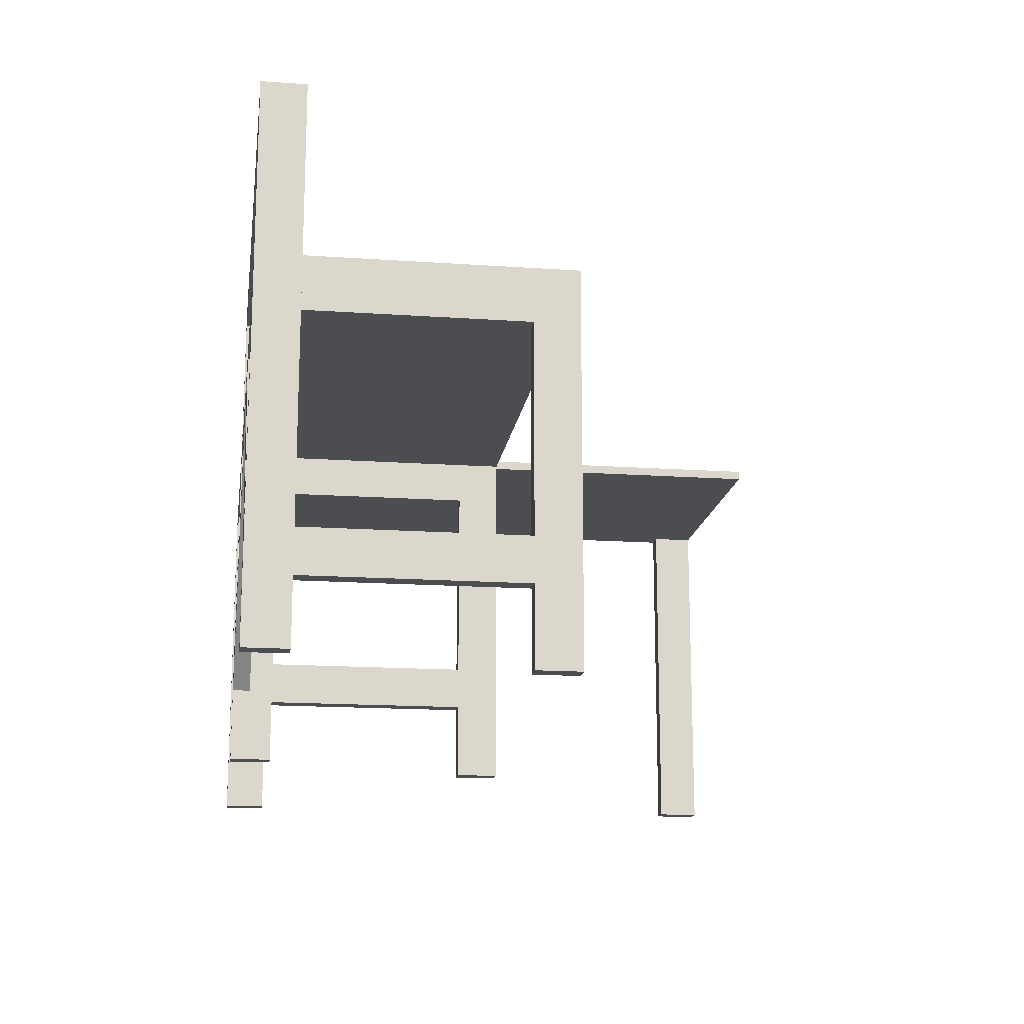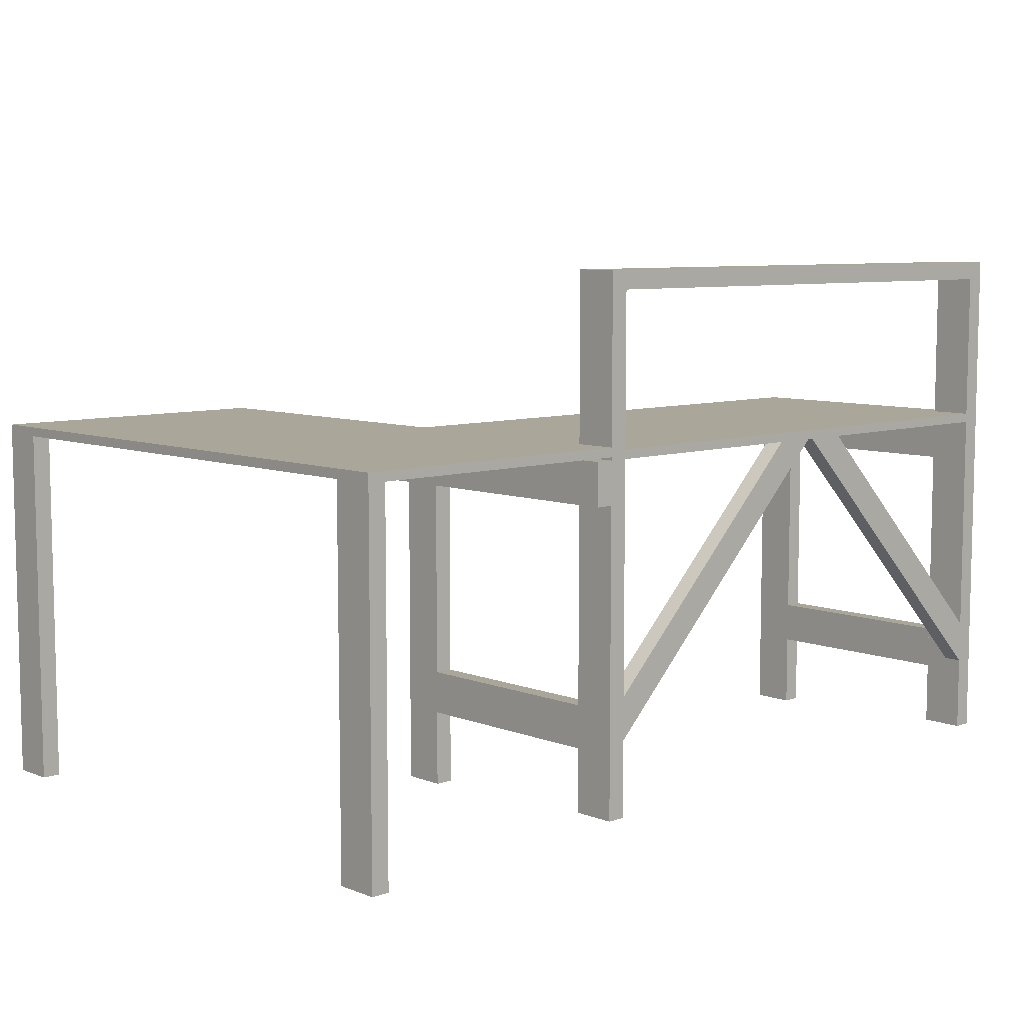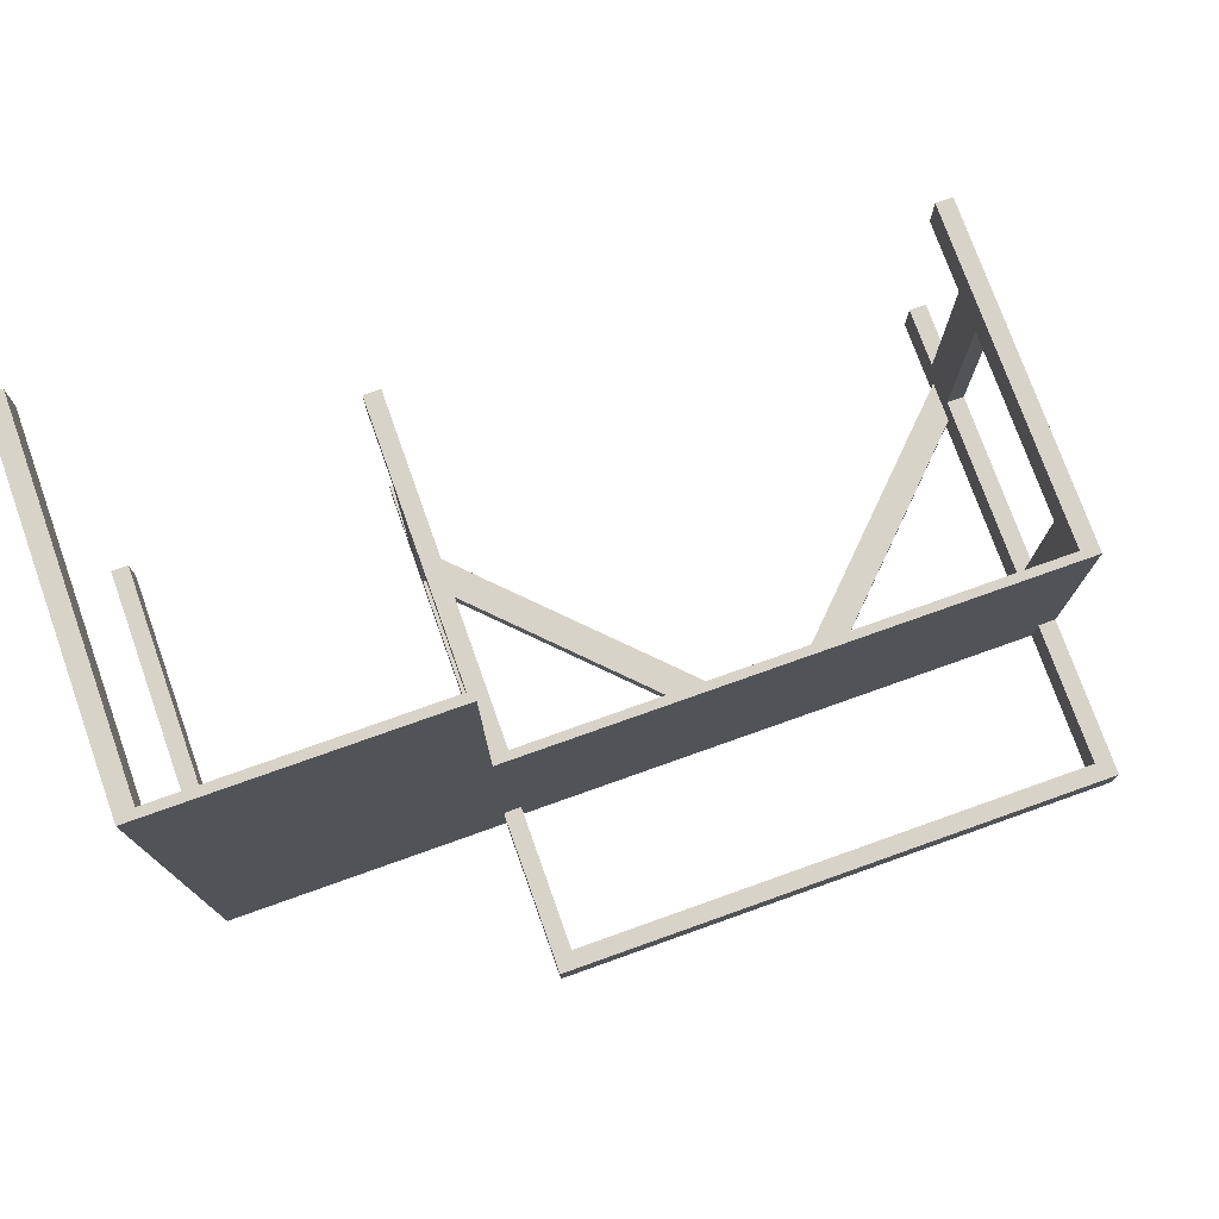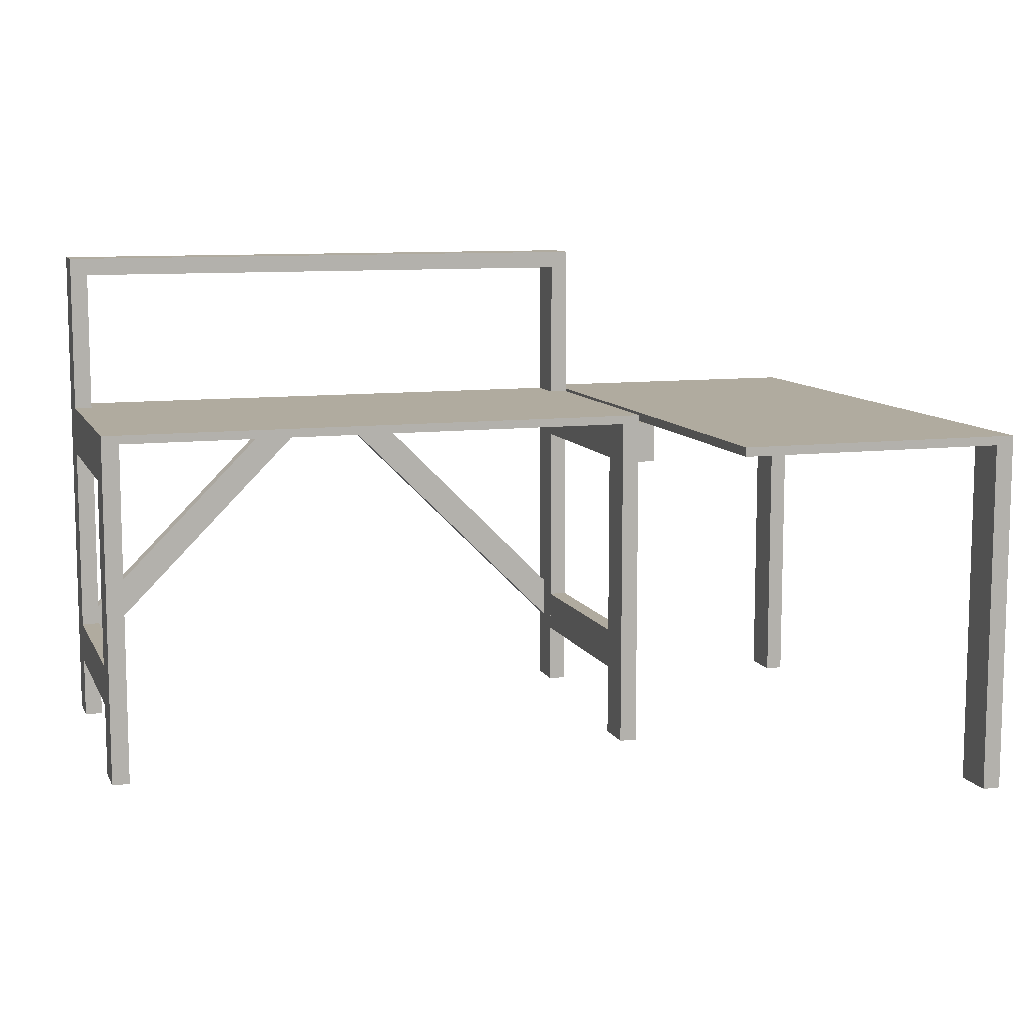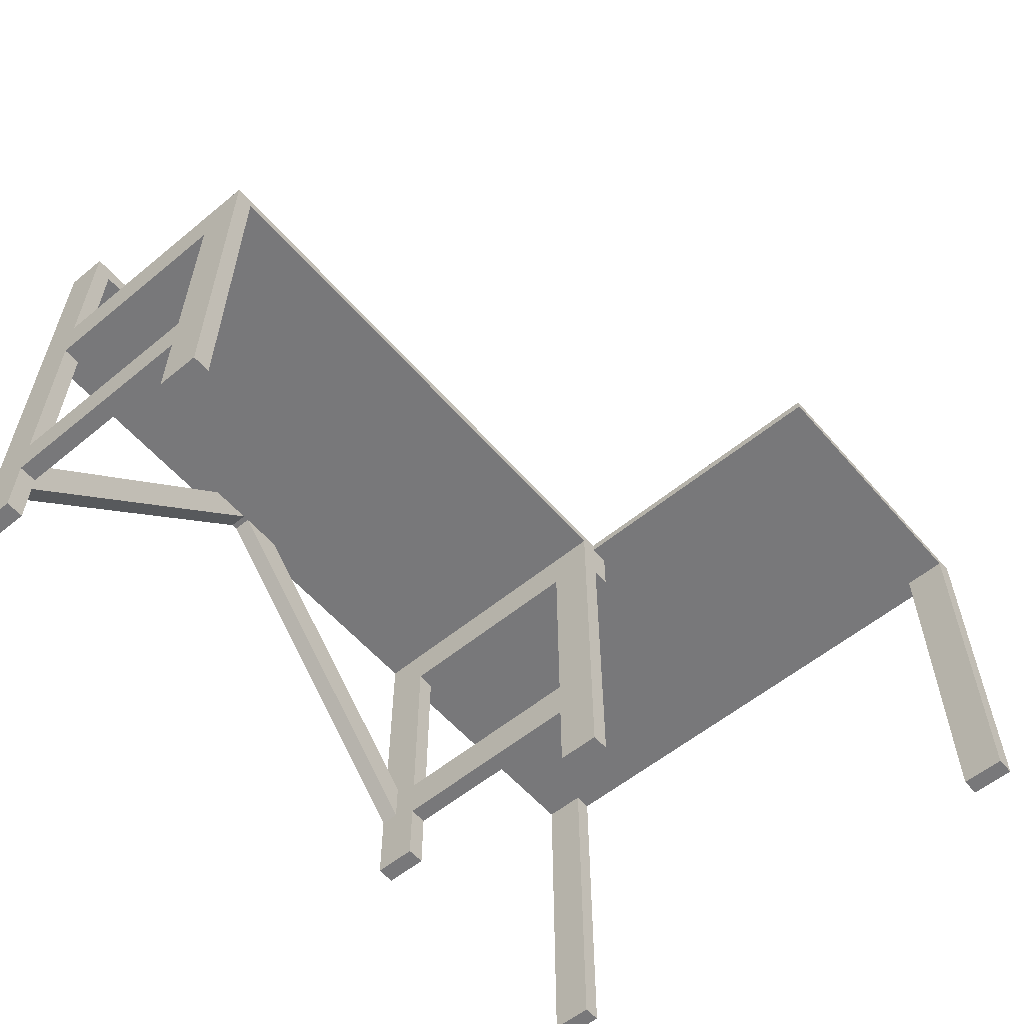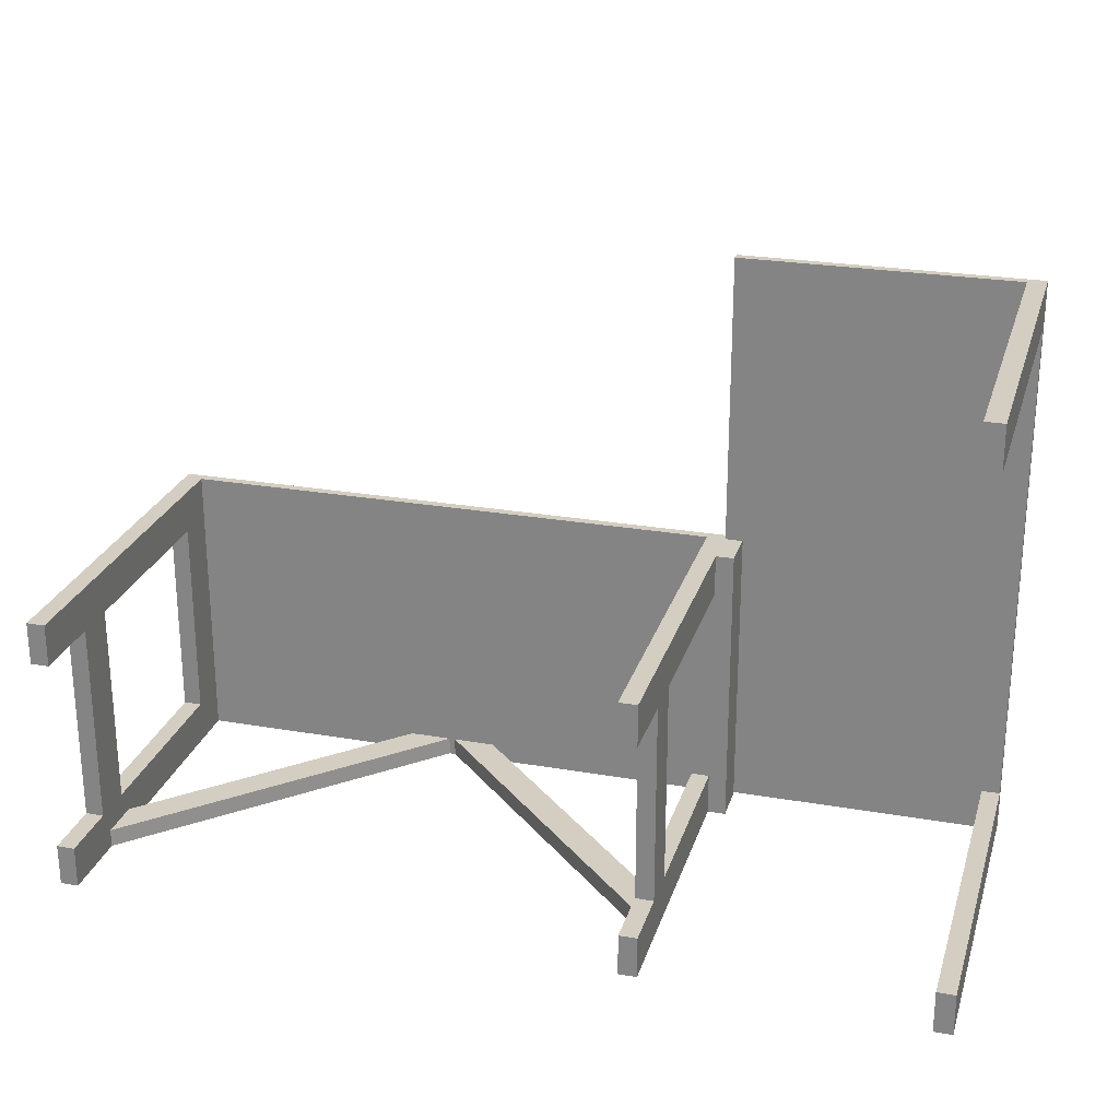
<metadata>
{"format":"obj","ext":"obj","renderer":"f3d","projection":"perspective","resolution":1024,"background":"white","views":[{"elev":-16.2,"azim":-98.1,"up":"+Y"},{"elev":7.8,"azim":136.9,"up":"+Y"},{"elev":75.9,"azim":160.4,"up":"+Z"},{"elev":9.7,"azim":-17.4,"up":"+Y"},{"elev":-57.6,"azim":-49.6,"up":"+Y"},{"elev":25.1,"azim":15.7,"up":"+Z"}]}
</metadata>
<code>
g Solid1
v -24.54 -9.417 14.46
v -24.54 -9.417 17.96
v -24.54 32.08 14.46
v -24.54 32.08 17.96
v -23.04 -9.417 14.46
v -23.04 -9.417 17.96
v -23.04 32.08 14.46
v -23.04 32.08 17.96
f 6 5 8
f 8 5 7
f 2 6 4
f 4 6 8
f 1 2 3
f 3 2 4
f 5 1 7
f 7 1 3
f 3 4 7
f 7 4 8
f 5 6 1
f 1 6 2
g Solid1:1
v -24.54 19.08 17.96
v -24.54 19.08 38.46
v -24.54 19.83 17.96
v -24.54 19.83 38.46
v -23.04 19.08 14.46
v -23.04 19.08 17.96
v -23.04 19.83 14.46
v -23.04 19.83 17.96
v 21.96 19.08 14.46
v 21.96 19.08 17.96
v 21.96 19.83 14.46
v 21.96 19.83 17.96
v 23.46 19.08 17.96
v 23.46 19.08 38.46
v 23.46 19.83 17.96
v 23.46 19.83 38.46
f 14 9 16
f 16 9 11
f 13 14 15
f 15 14 16
f 21 18 23
f 23 18 20
f 18 17 20
f 20 17 19
f 9 10 11
f 11 10 12
f 9 14 10
f 10 14 18
f 10 18 22
f 22 18 21
f 14 13 18
f 18 13 17
f 23 24 21
f 21 24 22
f 10 22 12
f 12 22 24
f 15 19 13
f 13 19 17
f 11 12 16
f 16 12 20
f 16 20 19
f 12 24 20
f 20 24 23
f 19 15 16
g Solid1:2
v 23.46 -9.417 17.96
v 23.46 -9.417 14.46
v 23.46 32.08 17.96
v 23.46 32.08 14.46
v 21.96 -9.417 17.96
v 21.96 -9.417 14.46
v 21.96 32.08 17.96
v 21.96 32.08 14.46
f 30 29 32
f 32 29 31
f 26 30 28
f 28 30 32
f 25 26 27
f 27 26 28
f 29 25 31
f 31 25 27
f 27 28 31
f 31 28 32
f 29 30 25
f 25 30 26
g Solid1:3
v 21.96 19.08 34.96
v 21.96 19.08 17.96
v 21.96 15.58 34.96
v 21.96 15.58 17.96
v 23.46 19.08 34.96
v 23.46 19.08 17.96
v 23.46 15.58 34.96
v 23.46 15.58 17.96
f 35 33 36
f 36 33 34
f 39 35 40
f 40 35 36
f 37 39 38
f 38 39 40
f 33 37 34
f 34 37 38
f 37 33 39
f 39 33 35
f 34 38 36
f 36 38 40
g Solid1:4
v -24.54 19.08 34.96
v -24.54 19.08 17.96
v -24.54 15.58 34.96
v -24.54 15.58 17.96
v -23.04 19.08 34.96
v -23.04 19.08 17.96
v -23.04 15.58 34.96
v -23.04 15.58 17.96
f 43 41 44
f 44 41 42
f 47 43 48
f 48 43 44
f 45 47 46
f 46 47 48
f 41 45 42
f 42 45 46
f 45 41 47
f 47 41 43
f 42 46 44
f 44 46 48
g Solid1:5
v 21.96 -10.42 38.46
v 23.46 -10.42 38.46
v 21.96 19.08 38.46
v 23.46 19.08 38.46
v 21.96 -10.42 34.96
v 23.46 -10.42 34.96
v 21.96 19.08 34.96
v 23.46 19.08 34.96
f 54 53 56
f 56 53 55
f 50 54 52
f 52 54 56
f 49 50 51
f 51 50 52
f 53 49 55
f 55 49 51
f 51 52 55
f 55 52 56
f 53 54 49
f 49 54 50
g Solid1:6
v -23.04 -10.42 34.96
v -24.54 -10.42 34.96
v -23.04 19.08 34.96
v -24.54 19.08 34.96
v -23.04 -10.42 38.46
v -24.54 -10.42 38.46
v -23.04 19.08 38.46
v -24.54 19.08 38.46
f 62 61 64
f 64 61 63
f 58 62 60
f 60 62 64
f 57 58 59
f 59 58 60
f 61 57 63
f 63 57 59
f 59 60 63
f 63 60 64
f 61 62 57
f 57 62 58
g Solid1:7
v -24.54 32.08 14.46
v -24.54 32.08 17.96
v -24.54 33.58 14.46
v -24.54 33.58 17.96
v 23.46 32.08 14.46
v 23.46 32.08 17.96
v 23.46 33.58 14.46
v 23.46 33.58 17.96
f 66 65 70
f 70 65 69
f 68 66 72
f 72 66 70
f 67 68 71
f 71 68 72
f 65 67 69
f 69 67 71
f 71 72 69
f 69 72 70
f 65 66 67
f 67 66 68
g Solid1:8
v 21.96 -4.167 17.96
v 21.96 -4.167 34.96
v 21.96 -0.6671 17.96
v 21.96 -0.6671 34.96
v 23.46 -4.167 17.96
v 23.46 -4.167 34.96
v 23.46 -0.6671 17.96
v 23.46 -0.6671 34.96
f 75 73 76
f 76 73 74
f 79 75 80
f 80 75 76
f 77 79 78
f 78 79 80
f 73 77 74
f 74 77 78
f 77 73 79
f 79 73 75
f 74 78 76
f 76 78 80
g Solid1:9
v -24.54 -4.167 17.96
v -24.54 -4.167 34.96
v -24.54 -0.6671 17.96
v -24.54 -0.6671 34.96
v -23.04 -4.167 17.96
v -23.04 -4.167 34.96
v -23.04 -0.6671 17.96
v -23.04 -0.6671 34.96
f 83 81 84
f 84 81 82
f 87 83 88
f 88 83 84
f 85 87 86
f 86 87 88
f 81 85 82
f 82 85 86
f 85 81 87
f 87 81 83
f 82 86 84
f 84 86 88
g Solid1:10
v -23.04 -3.167 14.46
v -23.04 -3.167 15.96
v -23.04 0.3329 14.46
v -23.04 0.3329 15.96
v -4.294 19.08 14.46
v -4.294 19.08 15.96
v -0.7936 19.08 14.46
v -0.7936 19.08 15.96
f 91 89 92
f 92 89 90
f 93 91 94
f 94 91 92
f 95 93 96
f 96 93 94
f 89 95 90
f 90 95 96
f 96 94 90
f 90 94 92
f 89 91 95
f 95 91 93
g Solid1:11
v 21.96 -3.167 15.96
v 21.96 -3.167 14.46
v 21.96 0.3329 15.96
v 21.96 0.3329 14.46
v 3.206 19.08 15.96
v 3.206 19.08 14.46
v -0.2936 19.08 15.96
v -0.2936 19.08 14.46
f 99 97 100
f 100 97 98
f 101 99 102
f 102 99 100
f 103 101 104
f 104 101 102
f 97 103 98
f 98 103 104
f 104 102 98
f 98 102 100
f 97 99 103
f 103 99 101
g Solid1:12
v 23.46 15.58 14.46
v 23.46 15.58 38.46
v 23.46 19.08 14.46
v 23.46 19.08 38.46
v 24.96 15.58 14.46
v 24.96 15.58 38.46
v 24.96 19.08 14.46
v 24.96 19.08 38.46
f 106 105 110
f 110 105 109
f 108 106 112
f 112 106 110
f 107 108 111
f 111 108 112
f 105 107 109
f 109 107 111
f 111 112 109
f 109 112 110
f 105 106 107
f 107 106 108
g Solid1:13
v 23.46 19.33 14.46
v 23.46 19.33 62.46
v 23.46 20.08 14.46
v 23.46 20.08 62.46
v 47.46 19.33 14.46
v 47.46 19.33 62.46
v 47.46 20.08 14.46
v 47.46 20.08 62.46
f 113 114 115
f 115 114 116
f 117 113 119
f 119 113 115
f 118 117 120
f 120 117 119
f 114 118 116
f 116 118 120
f 120 119 116
f 116 119 115
f 114 113 118
f 118 113 117
g Solid1:14
v 45.96 -10.17 14.46
v 45.96 -10.17 17.96
v 45.96 19.33 14.46
v 45.96 19.33 17.96
v 47.46 -10.17 14.46
v 47.46 -10.17 17.96
v 47.46 19.33 14.46
v 47.46 19.33 17.96
f 123 121 124
f 124 121 122
f 127 123 128
f 128 123 124
f 125 127 126
f 126 127 128
f 121 125 122
f 122 125 126
f 125 121 127
f 127 121 123
f 122 126 124
f 124 126 128
g Solid1:15
v 45.96 -10.17 58.96
v 45.96 -10.17 62.46
v 45.96 19.33 58.96
v 45.96 19.33 62.46
v 47.46 -10.17 58.96
v 47.46 -10.17 62.46
v 47.46 19.33 58.96
v 47.46 19.33 62.46
f 131 129 132
f 132 129 130
f 135 131 136
f 136 131 132
f 133 135 134
f 134 135 136
f 129 133 130
f 130 133 134
f 133 129 135
f 135 129 131
f 130 134 132
f 132 134 136

</code>
